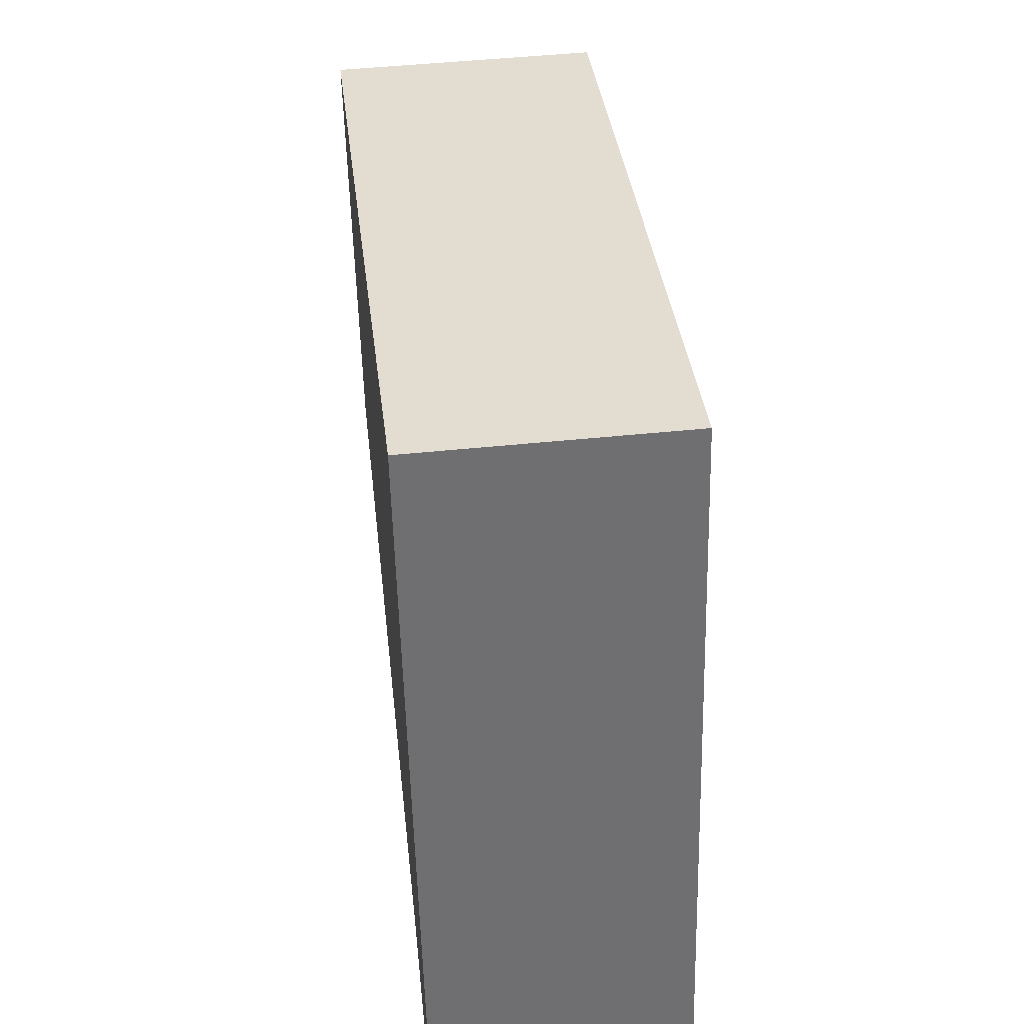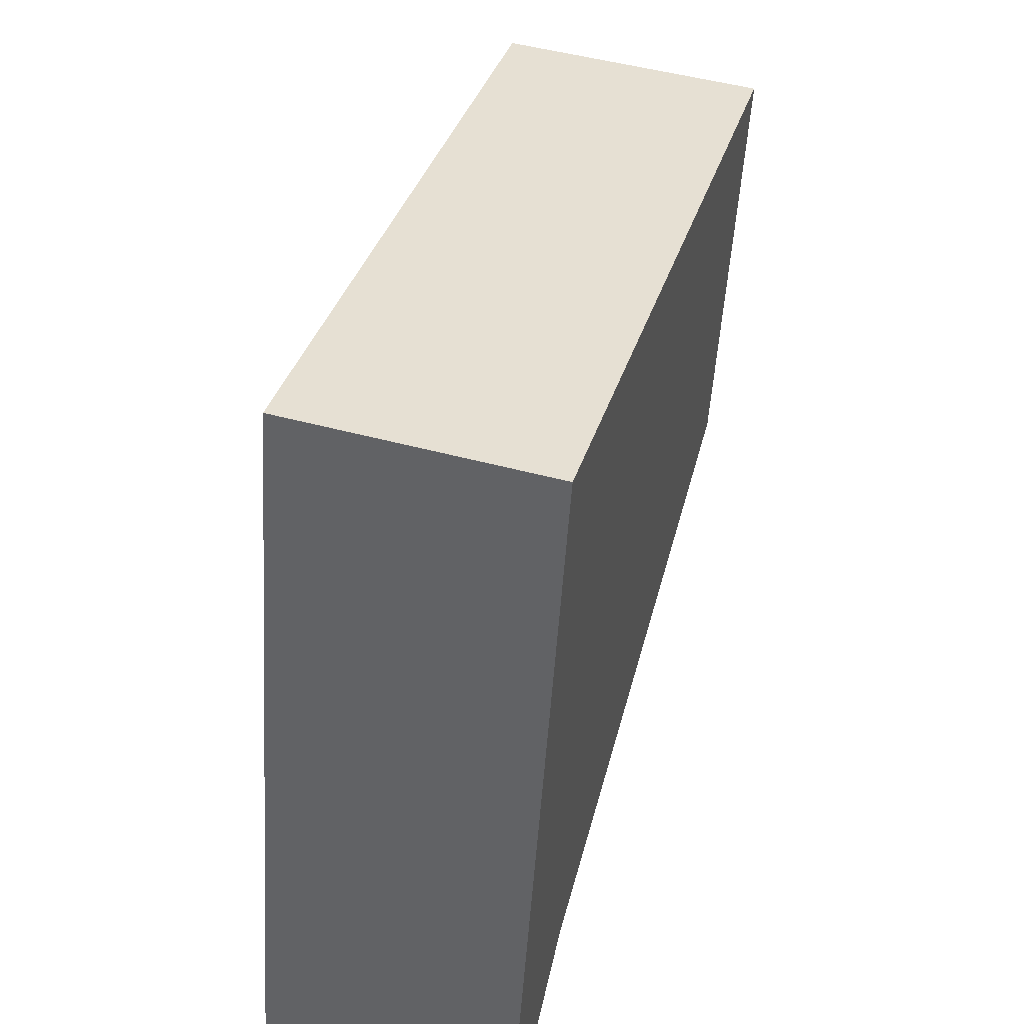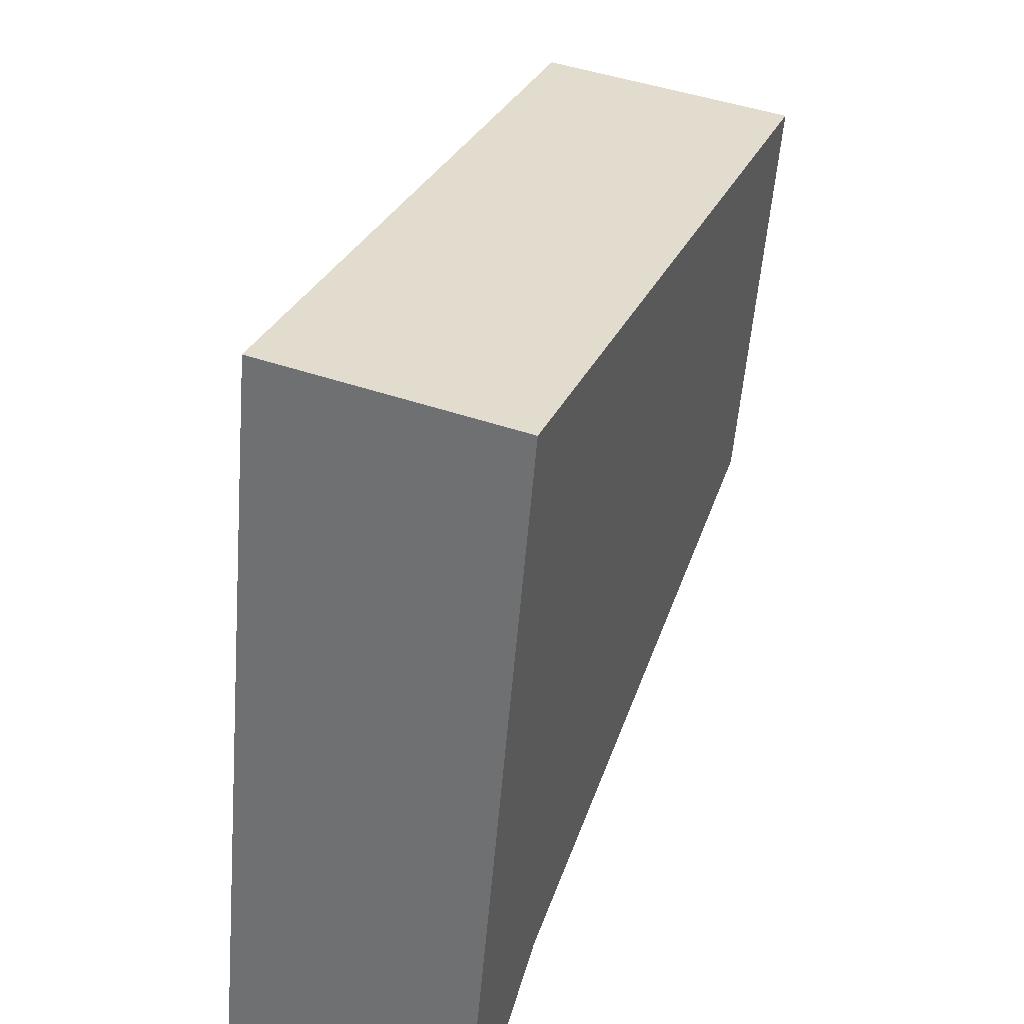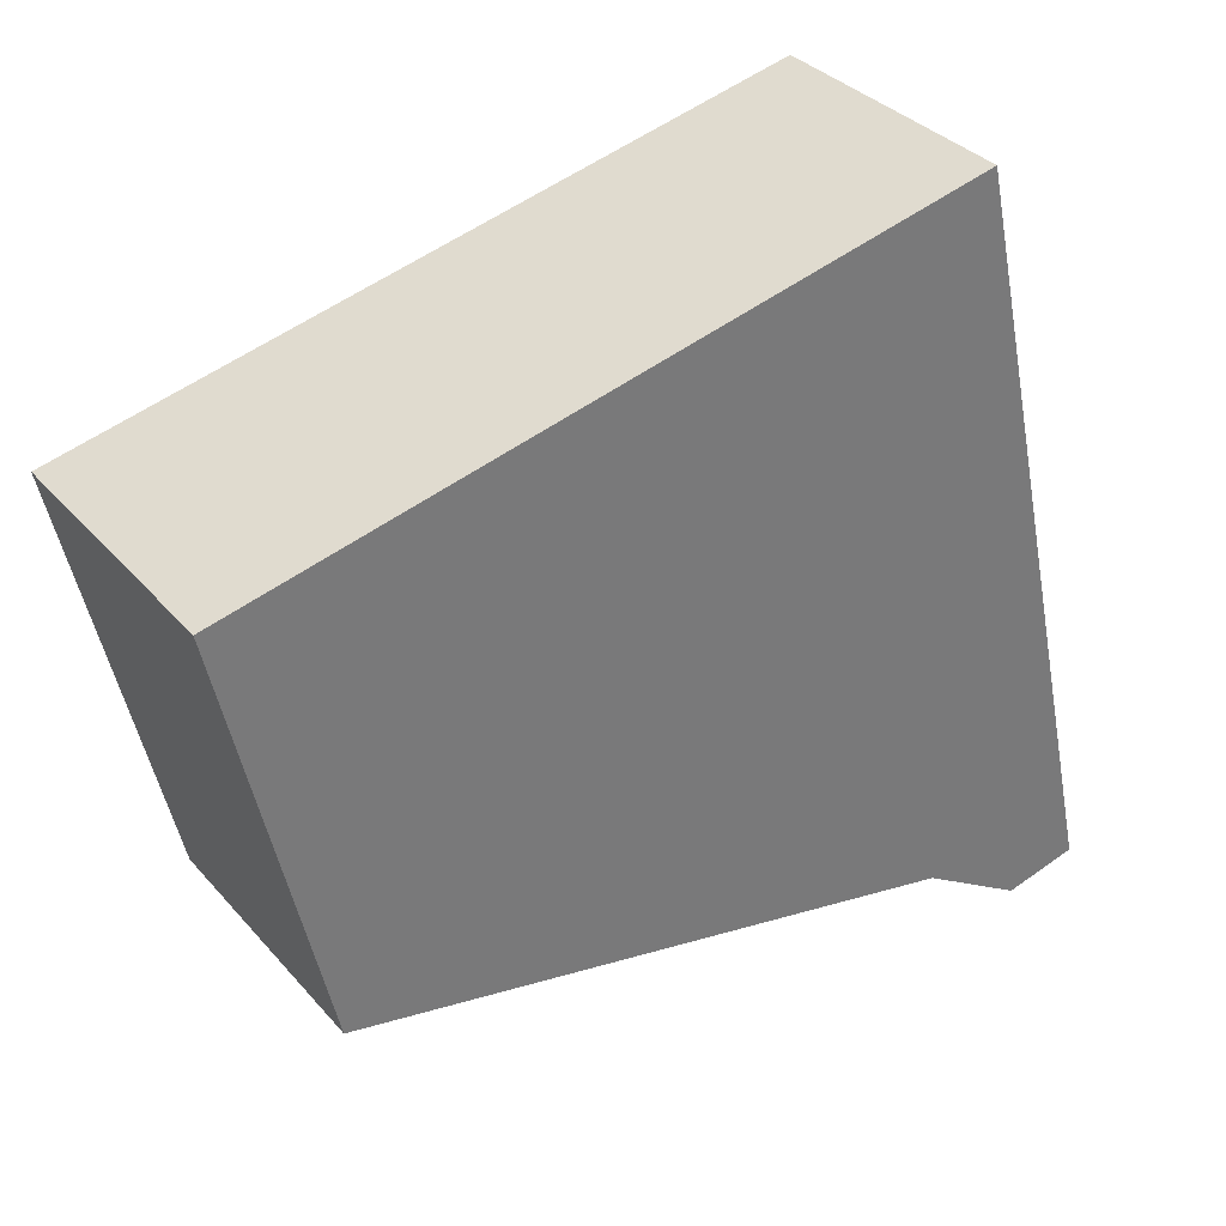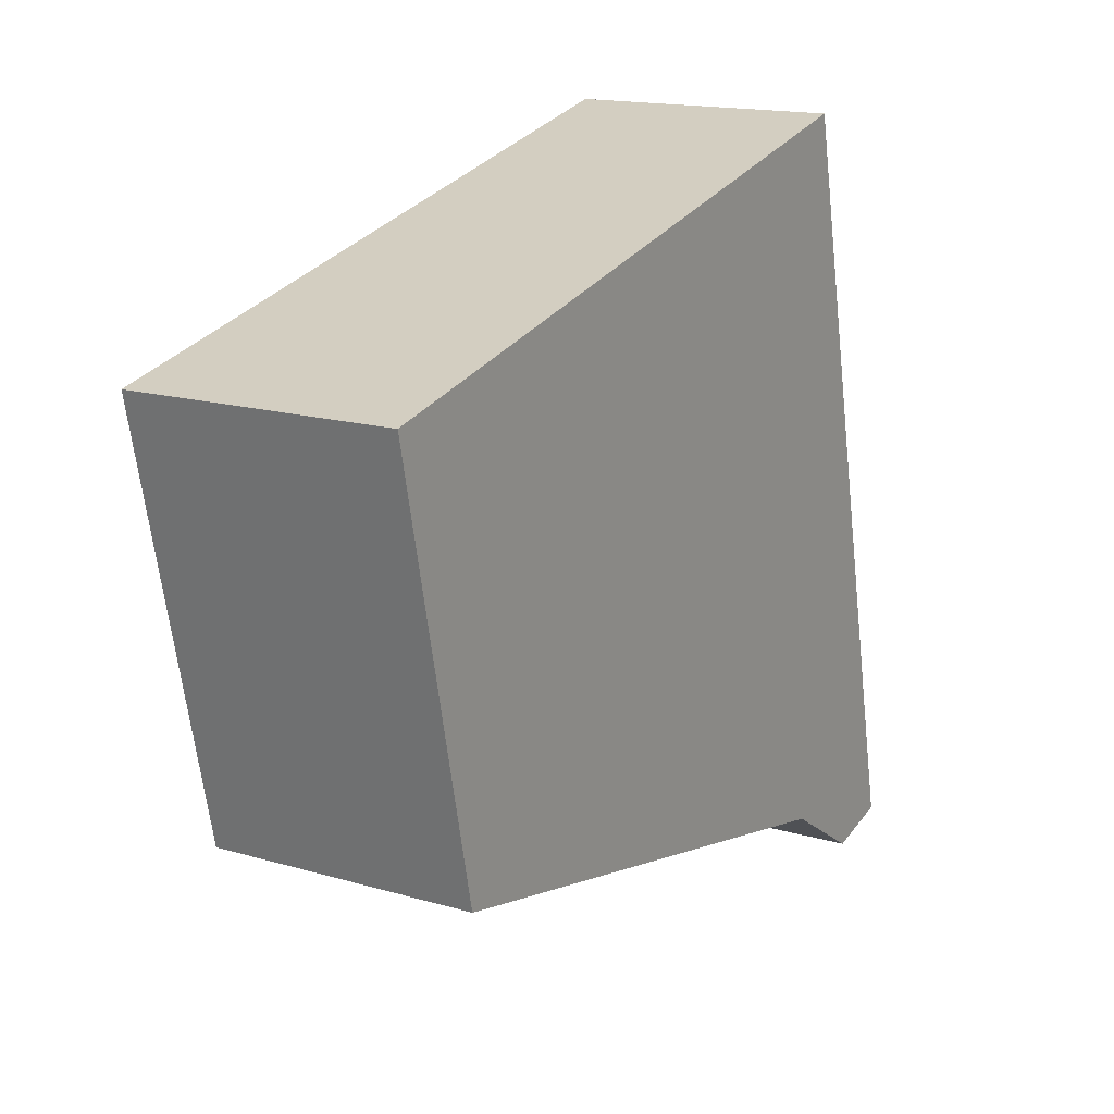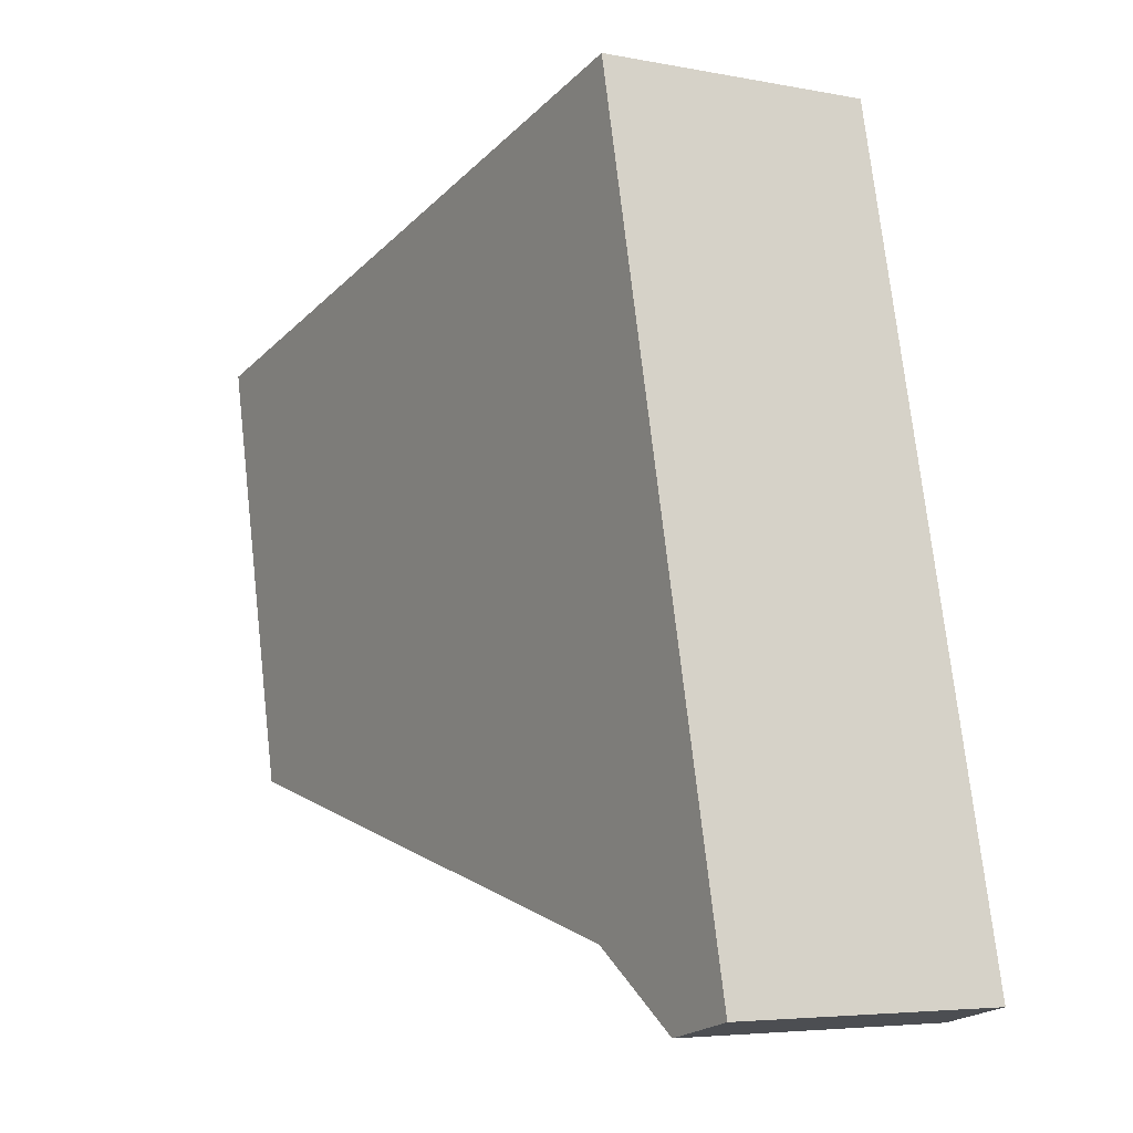
<metadata>
{"format":"obj","ext":"obj","renderer":"f3d","projection":"perspective","resolution":1024,"background":"white","views":[{"elev":48.4,"azim":83.4,"up":"+Z"},{"elev":49.8,"azim":106.6,"up":"+Z"},{"elev":45.2,"azim":111.9,"up":"+Z"},{"elev":34.3,"azim":-34.6,"up":"+Z"},{"elev":16.1,"azim":-58.8,"up":"+Z"},{"elev":-5.2,"azim":58.8,"up":"+Z"}]}
</metadata>
<code>
v  11.95 4.433 -9.298
v  14.91 4.433 -10.09
v  13.69 4.433 -10.38
v  12.28 4.433 1.673
v  1.569 4.433 -7.079
v  1.048 4.433 -4.73
v  0.243 4.433 -1.097
v  0 4.433 2.714e-16
v  12.04 4.433 2.752
v  13.69 6.358e-16 -10.38
v  11.95 5.693e-16 -9.298
v  1.569 4.335e-16 -7.079
v  14.91 6.18e-16 -10.09
v  1.048 2.896e-16 -4.73
v  0.243 6.717e-17 -1.097
v  0 0 0
v  12.04 -1.685e-16 2.752
v  12.28 -1.024e-16 1.673
g defaultobject
f 1 2 3
f 2 1 4
f 4 1 5
f 4 5 6
f 4 6 7
f 4 7 8
f 4 8 9
f 10 1 3
f 1 10 11
f 11 5 1
f 5 11 12
f 13 3 2
f 3 13 10
f 12 6 5
f 6 12 7
f 7 12 14
f 7 14 15
f 7 15 8
f 8 15 16
f 16 9 8
f 9 16 17
f 17 4 9
f 4 17 2
f 2 17 13
f 13 17 18
f 13 11 10
f 11 13 18
f 11 18 12
f 12 18 14
f 14 18 15
f 15 18 16
f 16 18 17

</code>
